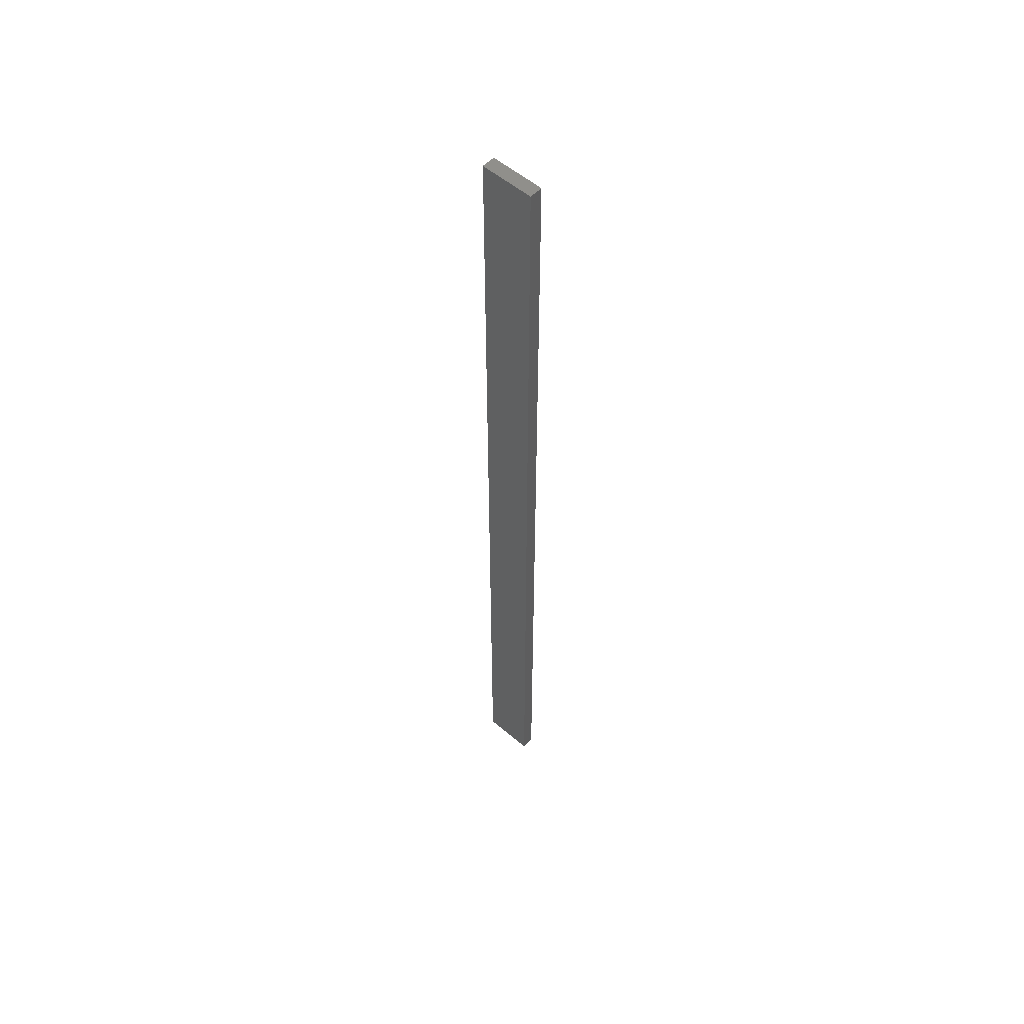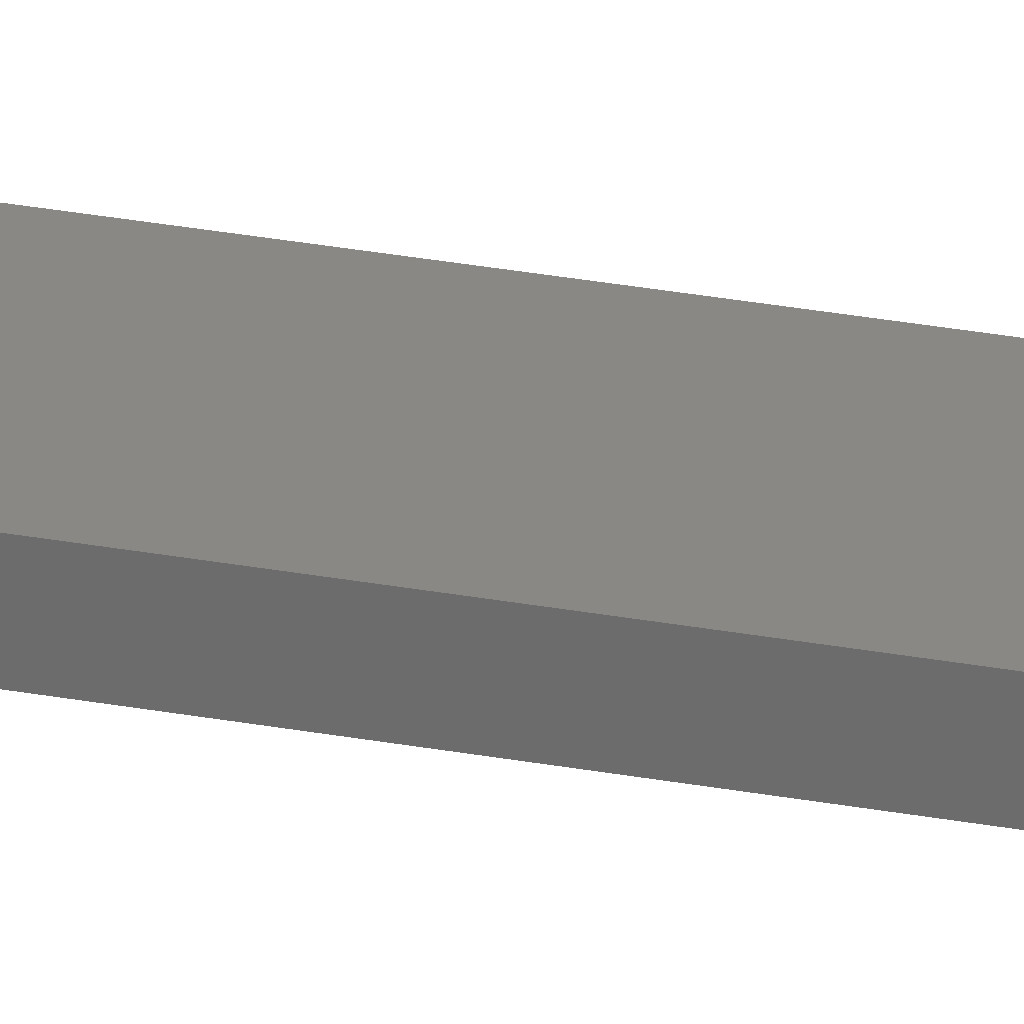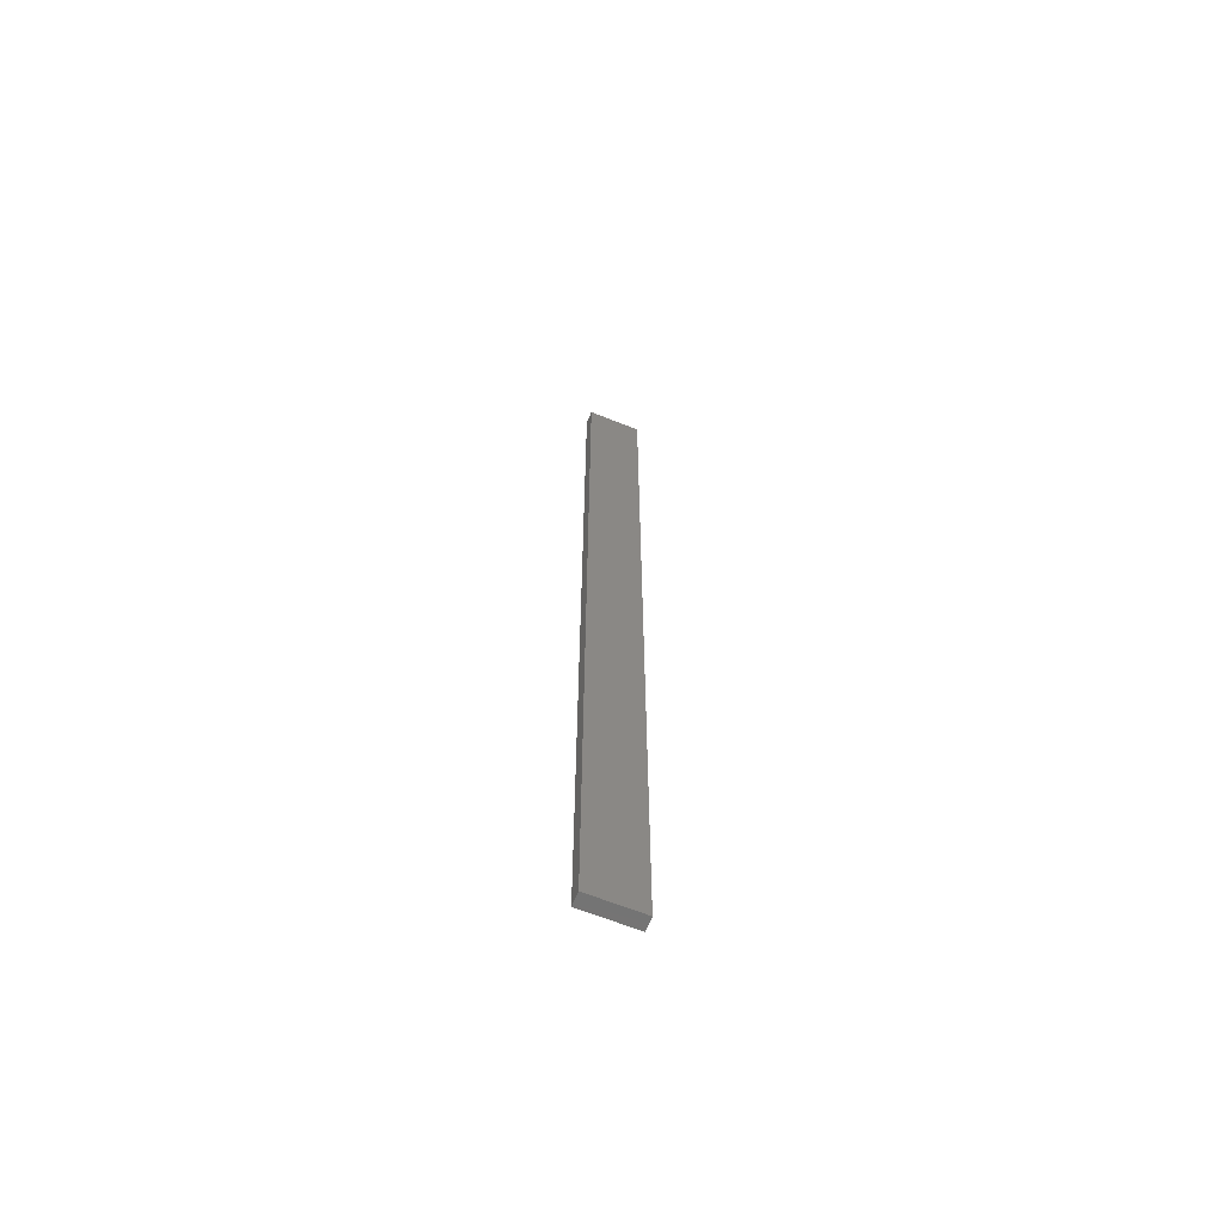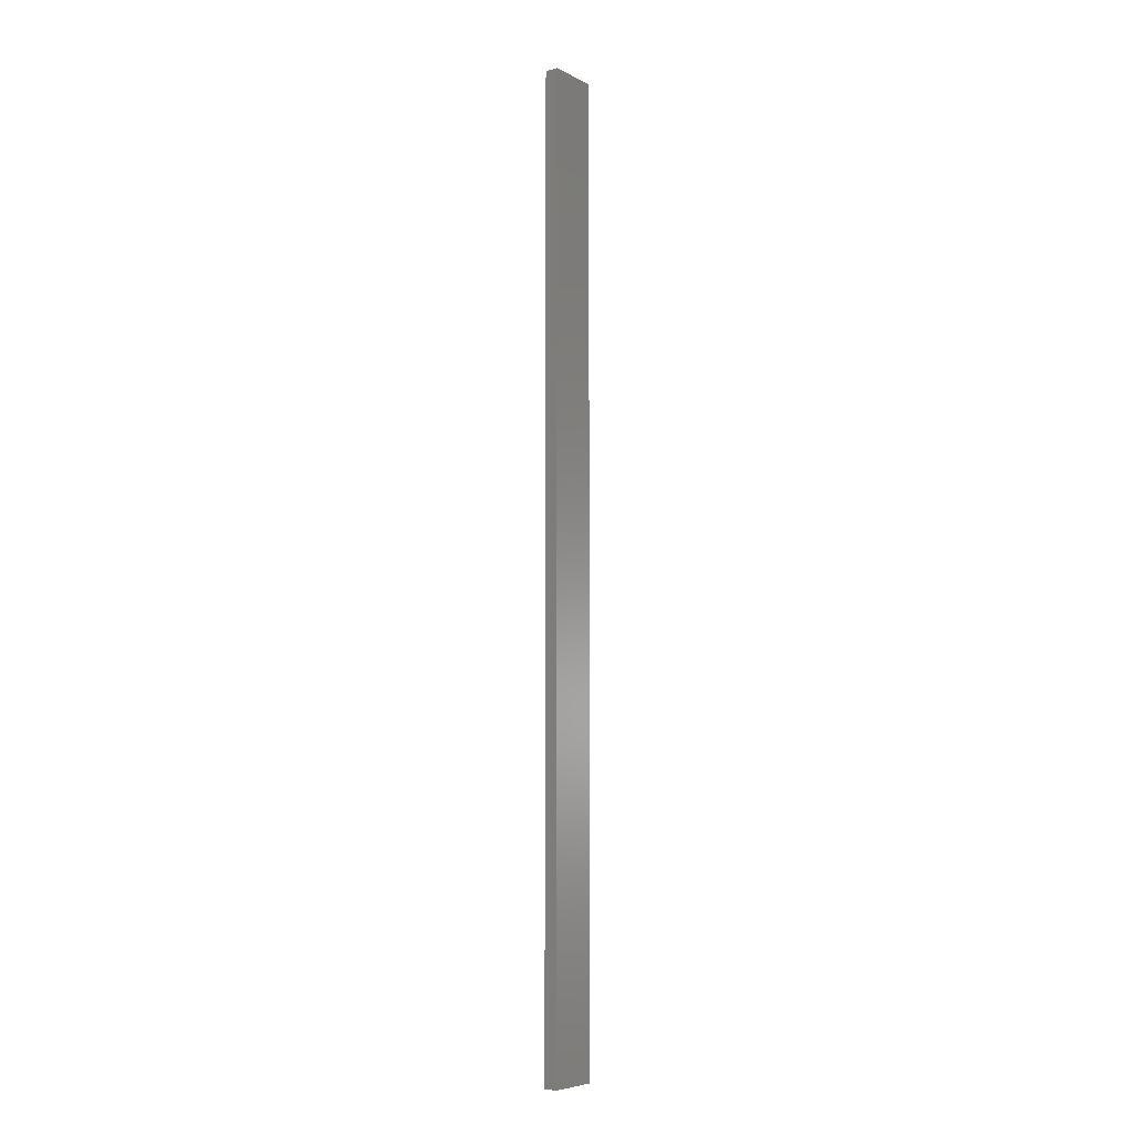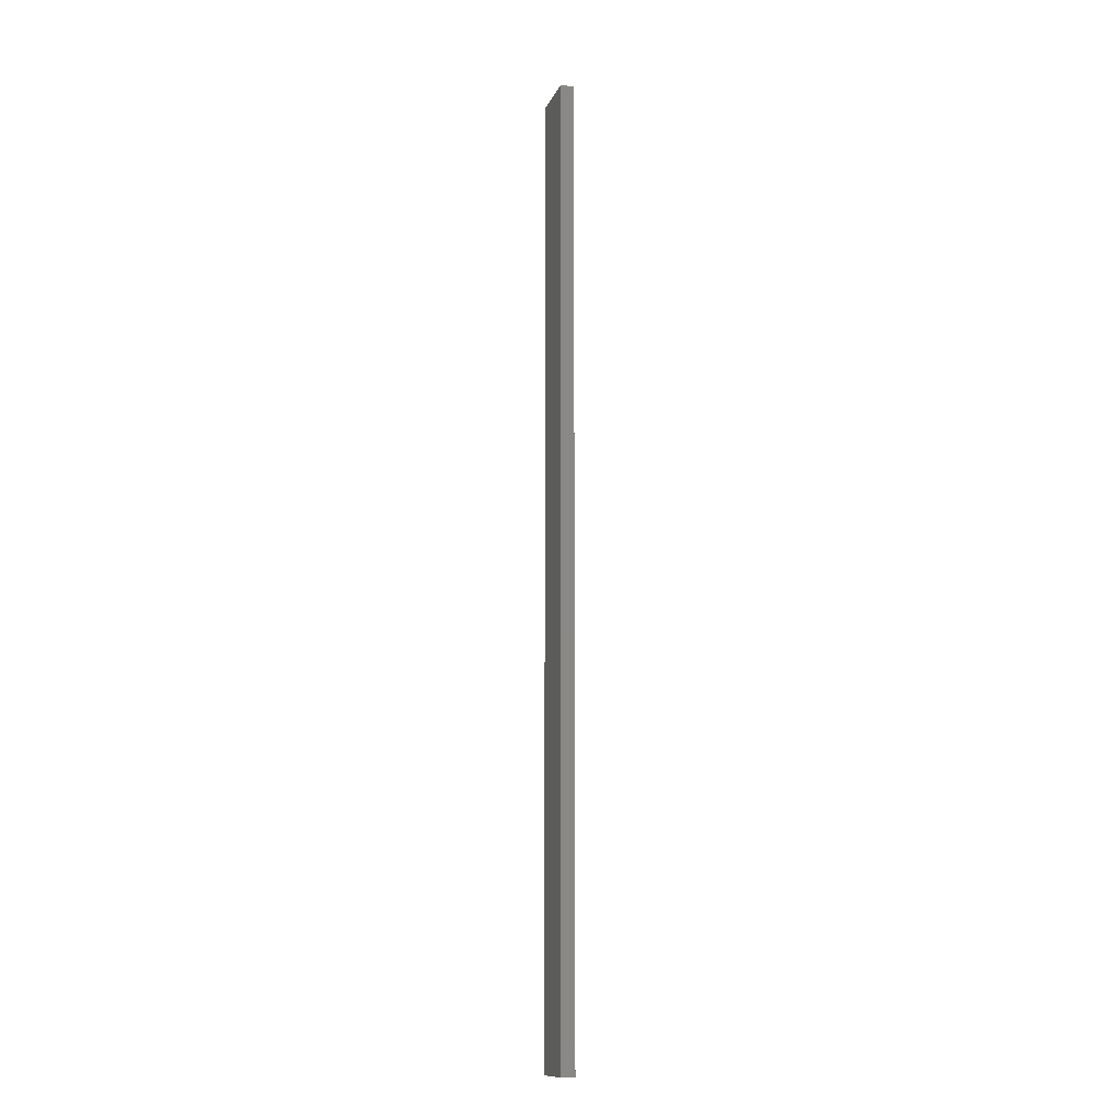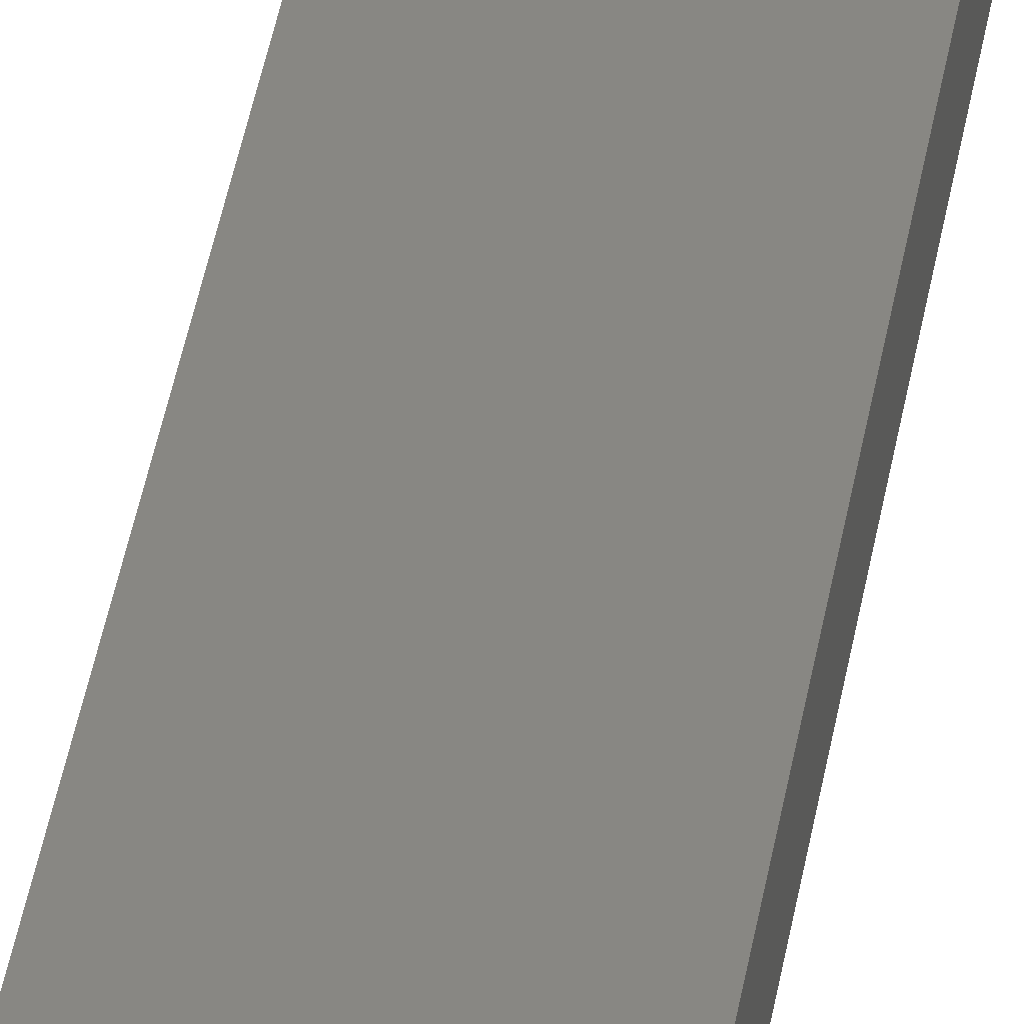
<metadata>
{"format":"stl","ext":"stl","renderer":"f3d","projection":"perspective","resolution":1024,"background":"white","views":[{"elev":54.7,"azim":-137.9,"up":"+Z"},{"elev":27.1,"azim":106.5,"up":"+Y"},{"elev":-65.2,"azim":158.0,"up":"+Z"},{"elev":-6.4,"azim":-54.9,"up":"+Z"},{"elev":-12.5,"azim":-107.0,"up":"+Z"},{"elev":24.4,"azim":5.9,"up":"+Y"}]}
</metadata>
<code>
# stl→obj: 16 verts, 28 faces
v -0.4446 -4.351 163.7
v -0.3779 -4.351 163.7
v -0.3779 -4.351 167.3
v -0.4446 -4.351 167.3
v -0.5112 -4.351 163.7
v -0.5112 -4.351 167.3
v -0.5779 -4.351 163.7
v -0.5779 -4.351 167.3
v -0.5778 -4.301 163.7
v -0.5778 -4.301 167.3
v -0.3779 -4.301 167.3
v -0.4445 -4.301 163.7
v -0.4445 -4.301 167.3
v -0.3779 -4.301 163.7
v -0.5112 -4.301 163.7
v -0.5112 -4.301 167.3
f 1 2 3
f 1 3 4
f 5 4 6
f 5 1 4
f 7 6 8
f 7 5 6
f 9 7 8
f 9 8 10
f 11 12 13
f 14 12 11
f 13 15 16
f 12 15 13
f 16 9 10
f 15 9 16
f 2 14 11
f 2 11 3
f 9 15 7
f 15 5 7
f 12 1 15
f 15 1 5
f 14 2 12
f 12 2 1
f 16 10 8
f 6 16 8
f 4 13 16
f 4 16 6
f 3 11 13
f 3 13 4

</code>
